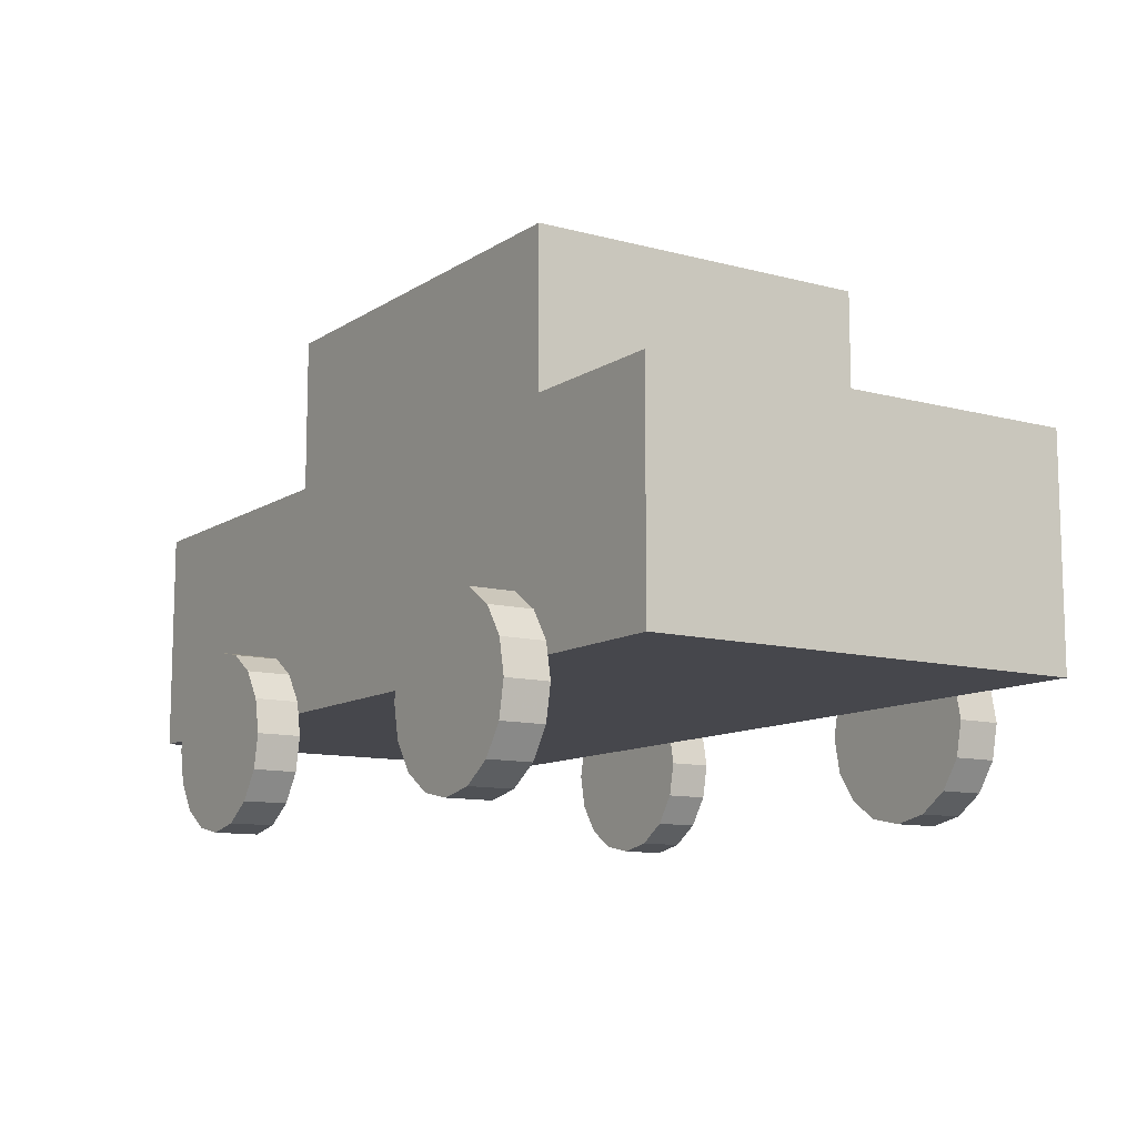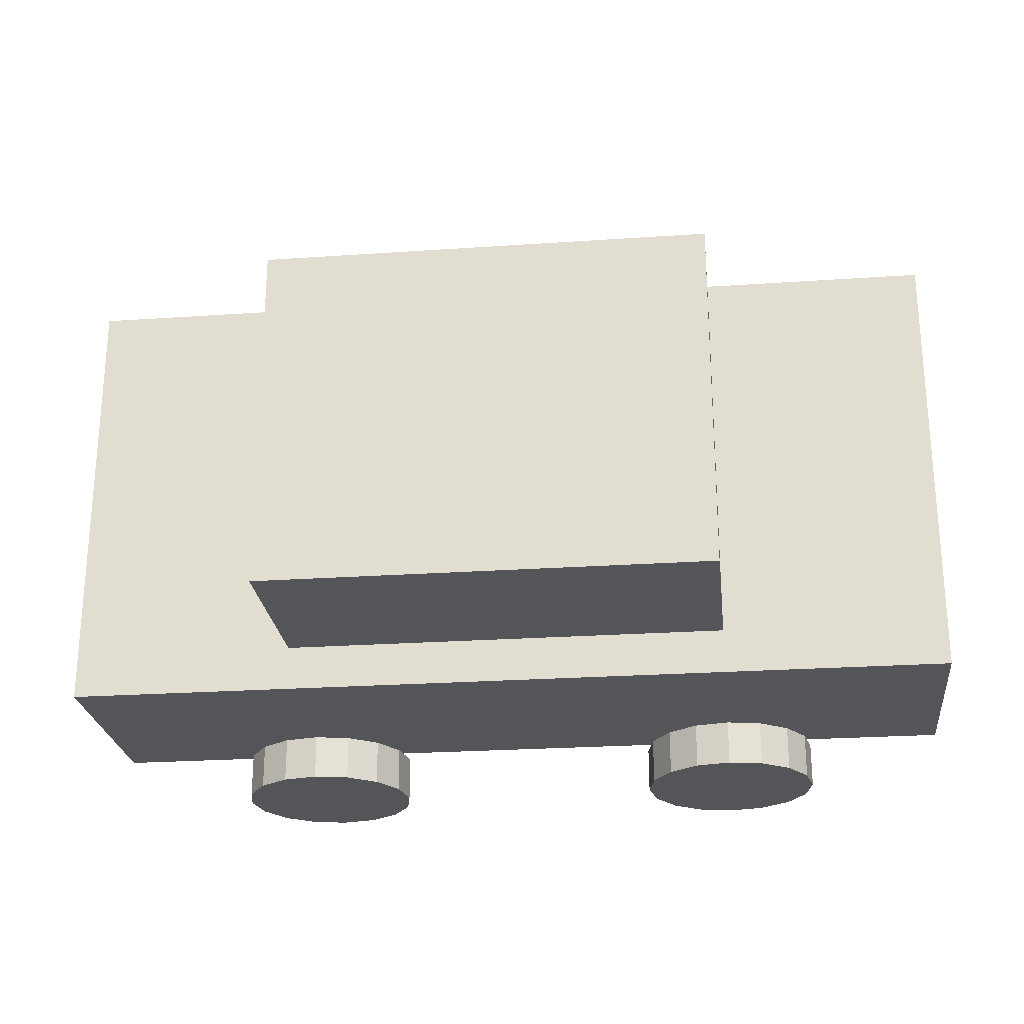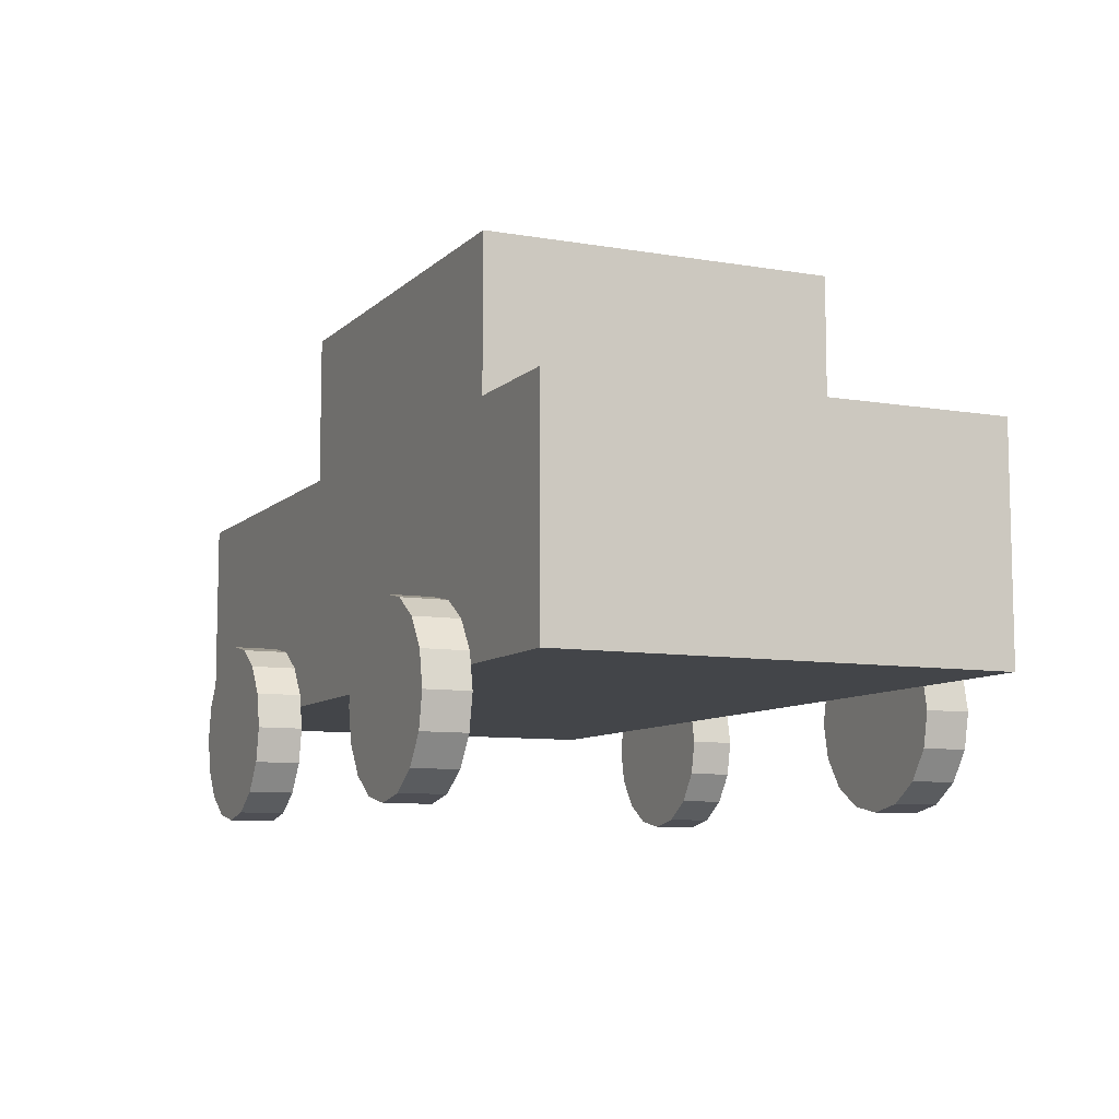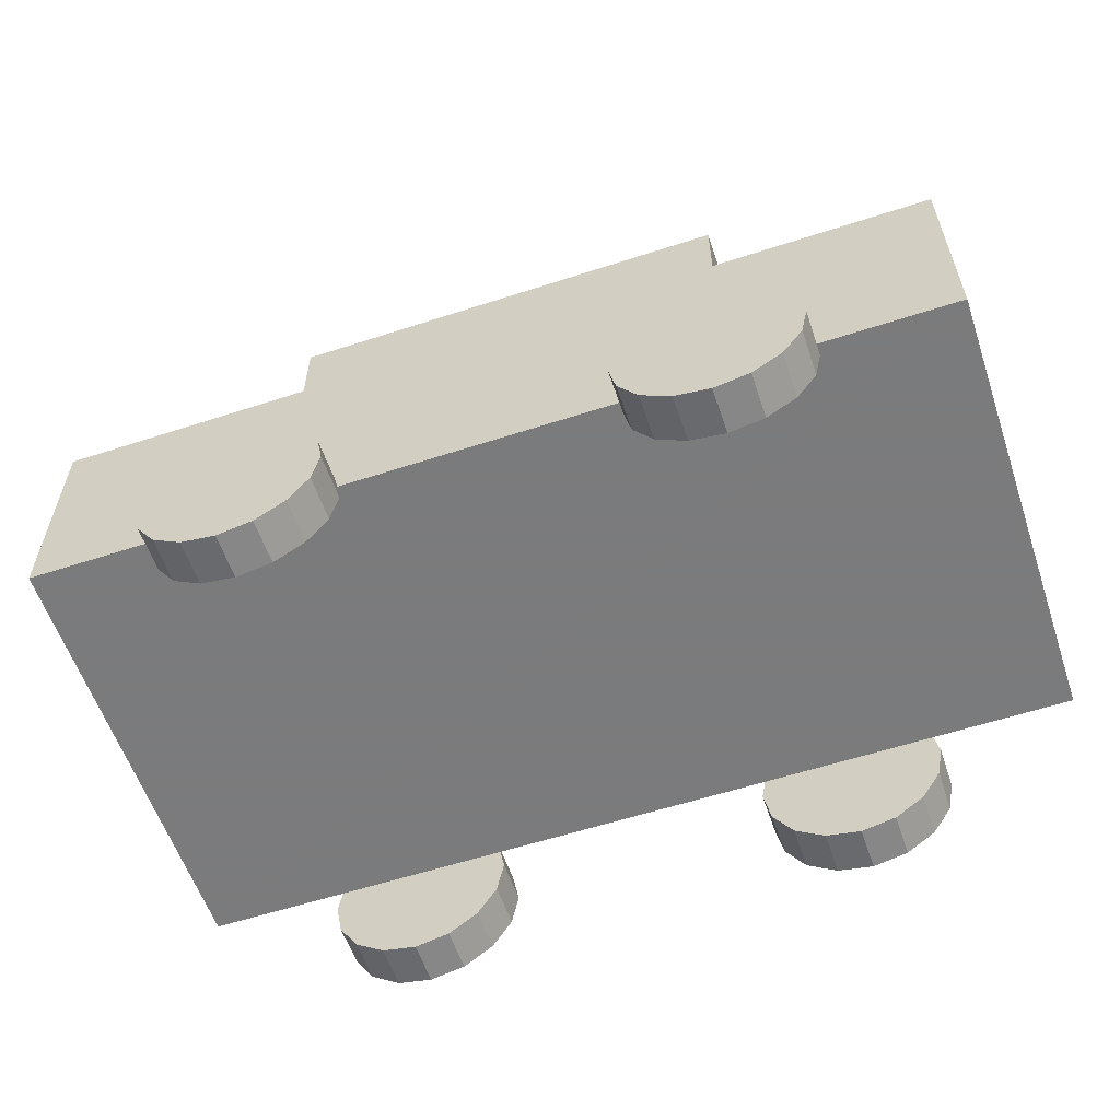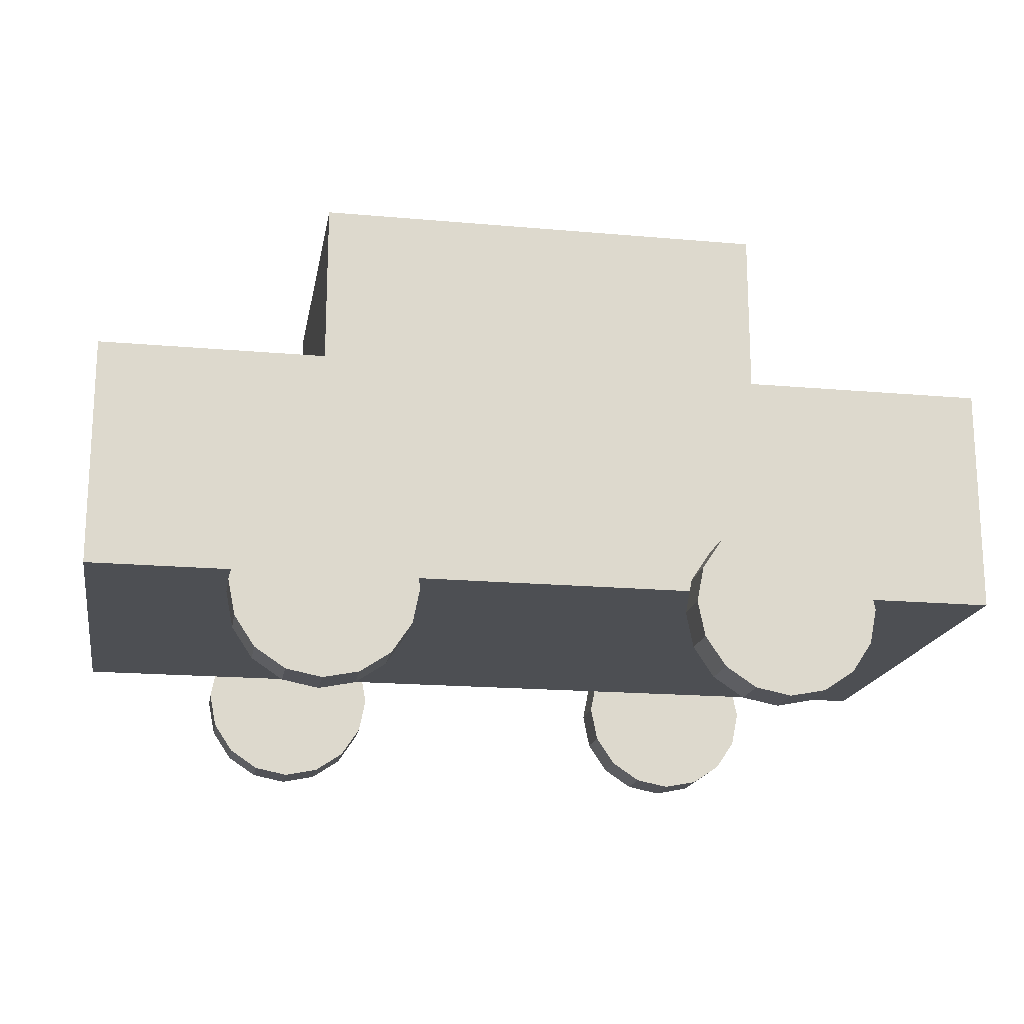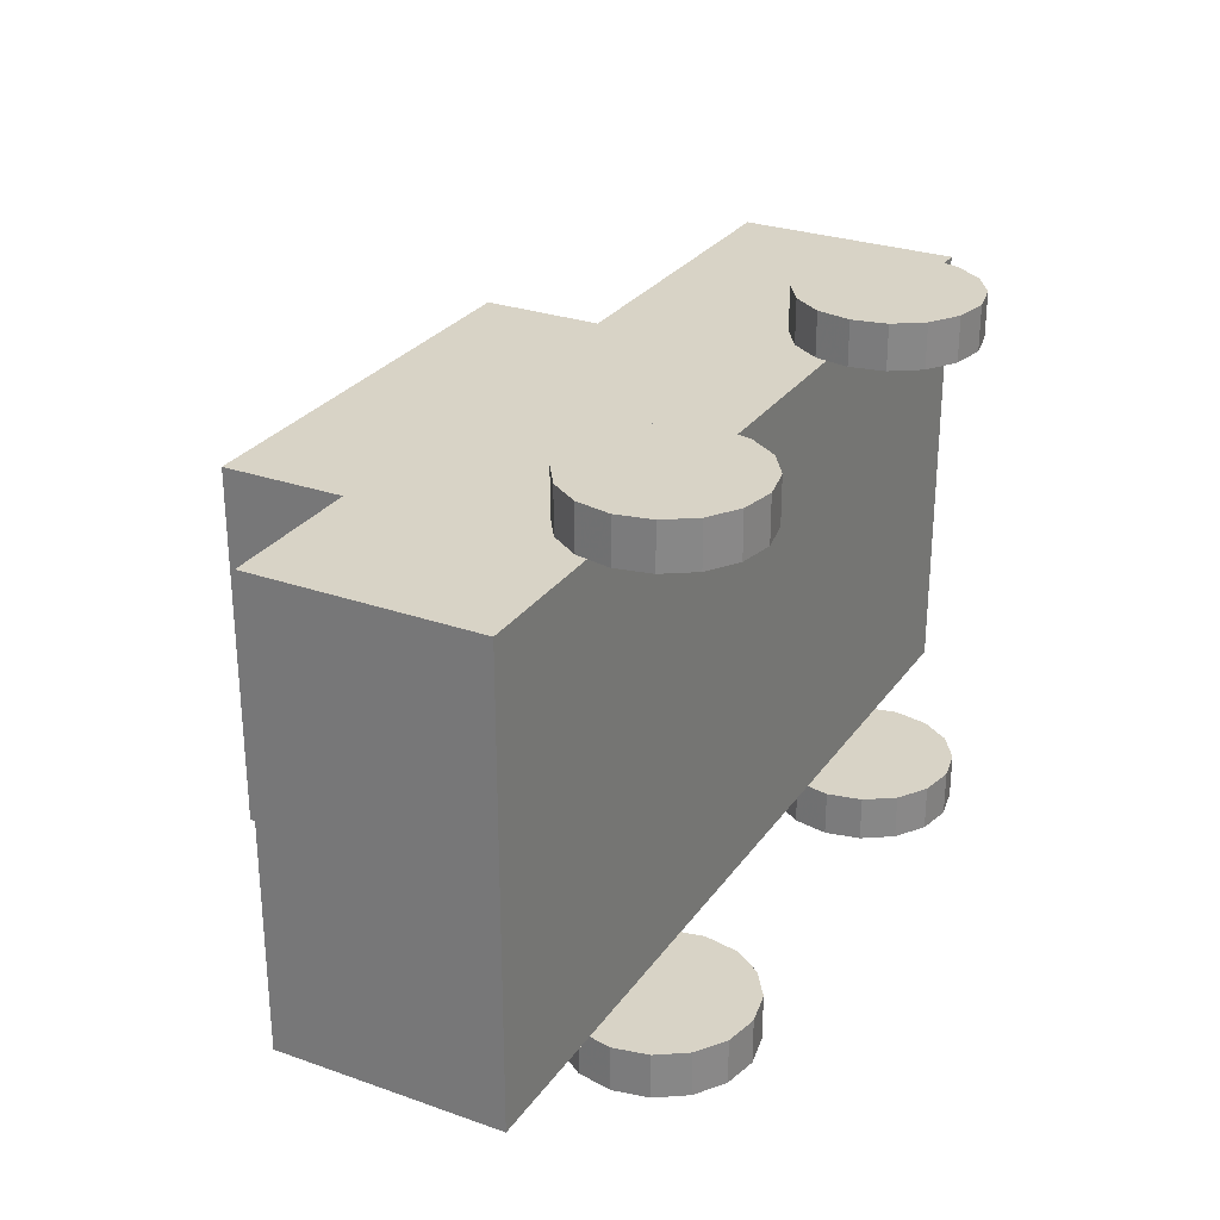
<metadata>
{"format":"obj","ext":"obj","renderer":"f3d","projection":"perspective","resolution":1024,"background":"white","views":[{"elev":-11.0,"azim":-123.4,"up":"+Z"},{"elev":-24.7,"azim":6.4,"up":"+Y"},{"elev":-8.7,"azim":-114.8,"up":"+Z"},{"elev":-58.4,"azim":-161.4,"up":"+Z"},{"elev":-17.9,"azim":-9.9,"up":"+Z"},{"elev":27.9,"azim":118.1,"up":"+Y"}]}
</metadata>
<code>
v -1 -0.5 0.25
v -1 -0.5 0.75
v -1 0.5 0.25
v -1 0.5 0.75
v 1 -0.5 0.25
v 1 -0.5 0.75
v 1 0.5 0.25
v 1 0.5 0.75
v -0.5 -0.4 0.75
v -0.5 -0.4 1.15
v -0.5 0.4 0.75
v -0.5 0.4 1.15
v 0.5 -0.4 0.75
v 0.5 -0.4 1.15
v 0.5 0.4 0.75
v 0.5 0.4 1.15
v 0.5 0.6 0.2
v 0.7 0.6 0.2
v 0.7 0.5 0.2
v 0.5 0.5 0.2
v 0.6848 0.6 0.2765
v 0.6848 0.5 0.2765
v 0.6414 0.6 0.3414
v 0.6414 0.5 0.3414
v 0.5765 0.6 0.3848
v 0.5765 0.5 0.3848
v 0.5 0.6 0.4
v 0.5 0.5 0.4
v 0.4235 0.6 0.3848
v 0.4235 0.5 0.3848
v 0.3586 0.6 0.3414
v 0.3586 0.5 0.3414
v 0.3152 0.6 0.2765
v 0.3152 0.5 0.2765
v 0.3 0.6 0.2
v 0.3 0.5 0.2
v 0.3152 0.6 0.1235
v 0.3152 0.5 0.1235
v 0.3586 0.6 0.05858
v 0.3586 0.5 0.05858
v 0.4235 0.6 0.01522
v 0.4235 0.5 0.01522
v 0.5 0.6 0
v 0.5 0.5 0
v 0.5765 0.6 0.01522
v 0.5765 0.5 0.01522
v 0.6414 0.6 0.05858
v 0.6414 0.5 0.05858
v 0.6848 0.6 0.1235
v 0.6848 0.5 0.1235
v -0.5 0.6 0.2
v -0.3 0.6 0.2
v -0.3 0.5 0.2
v -0.5 0.5 0.2
v -0.3152 0.6 0.2765
v -0.3152 0.5 0.2765
v -0.3586 0.6 0.3414
v -0.3586 0.5 0.3414
v -0.4235 0.6 0.3848
v -0.4235 0.5 0.3848
v -0.5 0.6 0.4
v -0.5 0.5 0.4
v -0.5765 0.6 0.3848
v -0.5765 0.5 0.3848
v -0.6414 0.6 0.3414
v -0.6414 0.5 0.3414
v -0.6848 0.6 0.2765
v -0.6848 0.5 0.2765
v -0.7 0.6 0.2
v -0.7 0.5 0.2
v -0.6848 0.6 0.1235
v -0.6848 0.5 0.1235
v -0.6414 0.6 0.05858
v -0.6414 0.5 0.05858
v -0.5765 0.6 0.01522
v -0.5765 0.5 0.01522
v -0.5 0.6 0
v -0.5 0.5 0
v -0.4235 0.6 0.01522
v -0.4235 0.5 0.01522
v -0.3586 0.6 0.05858
v -0.3586 0.5 0.05858
v -0.3152 0.6 0.1235
v -0.3152 0.5 0.1235
v 0.5 -0.5 0.2
v 0.7 -0.5 0.2
v 0.7 -0.6 0.2
v 0.5 -0.6 0.2
v 0.6848 -0.5 0.2765
v 0.6848 -0.6 0.2765
v 0.6414 -0.5 0.3414
v 0.6414 -0.6 0.3414
v 0.5765 -0.5 0.3848
v 0.5765 -0.6 0.3848
v 0.5 -0.5 0.4
v 0.5 -0.6 0.4
v 0.4235 -0.5 0.3848
v 0.4235 -0.6 0.3848
v 0.3586 -0.5 0.3414
v 0.3586 -0.6 0.3414
v 0.3152 -0.5 0.2765
v 0.3152 -0.6 0.2765
v 0.3 -0.5 0.2
v 0.3 -0.6 0.2
v 0.3152 -0.5 0.1235
v 0.3152 -0.6 0.1235
v 0.3586 -0.5 0.05858
v 0.3586 -0.6 0.05858
v 0.4235 -0.5 0.01522
v 0.4235 -0.6 0.01522
v 0.5 -0.5 0
v 0.5 -0.6 0
v 0.5765 -0.5 0.01522
v 0.5765 -0.6 0.01522
v 0.6414 -0.5 0.05858
v 0.6414 -0.6 0.05858
v 0.6848 -0.5 0.1235
v 0.6848 -0.6 0.1235
v -0.5 -0.5 0.2
v -0.3 -0.5 0.2
v -0.3 -0.6 0.2
v -0.5 -0.6 0.2
v -0.3152 -0.5 0.2765
v -0.3152 -0.6 0.2765
v -0.3586 -0.5 0.3414
v -0.3586 -0.6 0.3414
v -0.4235 -0.5 0.3848
v -0.4235 -0.6 0.3848
v -0.5 -0.5 0.4
v -0.5 -0.6 0.4
v -0.5765 -0.5 0.3848
v -0.5765 -0.6 0.3848
v -0.6414 -0.5 0.3414
v -0.6414 -0.6 0.3414
v -0.6848 -0.5 0.2765
v -0.6848 -0.6 0.2765
v -0.7 -0.5 0.2
v -0.7 -0.6 0.2
v -0.6848 -0.5 0.1235
v -0.6848 -0.6 0.1235
v -0.6414 -0.5 0.05858
v -0.6414 -0.6 0.05858
v -0.5765 -0.5 0.01522
v -0.5765 -0.6 0.01522
v -0.5 -0.5 0
v -0.5 -0.6 0
v -0.4235 -0.5 0.01522
v -0.4235 -0.6 0.01522
v -0.3586 -0.5 0.05858
v -0.3586 -0.6 0.05858
v -0.3152 -0.5 0.1235
v -0.3152 -0.6 0.1235
f 2 4 1
f 5 2 1
f 1 4 3
f 3 5 1
f 2 8 4
f 6 2 5
f 6 8 2
f 4 8 3
f 7 5 3
f 3 8 7
f 7 6 5
f 8 6 7
f 10 12 9
f 13 10 9
f 9 12 11
f 11 13 9
f 10 16 12
f 14 10 13
f 14 16 10
f 12 16 11
f 15 13 11
f 11 16 15
f 15 14 13
f 16 14 15
f 18 17 21
f 18 21 19
f 19 21 22
f 19 22 20
f 21 17 23
f 21 23 22
f 22 23 24
f 22 24 20
f 23 17 25
f 23 25 24
f 24 25 26
f 24 26 20
f 25 17 27
f 25 27 26
f 26 27 28
f 26 28 20
f 27 17 29
f 27 29 28
f 28 29 30
f 28 30 20
f 29 17 31
f 29 31 30
f 30 31 32
f 30 32 20
f 31 17 33
f 31 33 32
f 32 33 34
f 32 34 20
f 33 17 35
f 33 35 34
f 34 35 36
f 34 36 20
f 35 17 37
f 35 37 36
f 36 37 38
f 36 38 20
f 37 17 39
f 37 39 38
f 38 39 40
f 38 40 20
f 39 17 41
f 39 41 40
f 40 41 42
f 40 42 20
f 41 17 43
f 41 43 42
f 42 43 44
f 42 44 20
f 43 17 45
f 43 45 44
f 44 45 46
f 44 46 20
f 45 17 47
f 45 47 46
f 46 47 48
f 46 48 20
f 47 17 49
f 47 49 48
f 48 49 50
f 48 50 20
f 49 17 18
f 49 18 50
f 50 18 19
f 50 19 20
f 52 51 55
f 52 55 53
f 53 55 56
f 53 56 54
f 55 51 57
f 55 57 56
f 56 57 58
f 56 58 54
f 57 51 59
f 57 59 58
f 58 59 60
f 58 60 54
f 59 51 61
f 59 61 60
f 60 61 62
f 60 62 54
f 61 51 63
f 61 63 62
f 62 63 64
f 62 64 54
f 63 51 65
f 63 65 64
f 64 65 66
f 64 66 54
f 65 51 67
f 65 67 66
f 66 67 68
f 66 68 54
f 67 51 69
f 67 69 68
f 68 69 70
f 68 70 54
f 69 51 71
f 69 71 70
f 70 71 72
f 70 72 54
f 71 51 73
f 71 73 72
f 72 73 74
f 72 74 54
f 73 51 75
f 73 75 74
f 74 75 76
f 74 76 54
f 75 51 77
f 75 77 76
f 76 77 78
f 76 78 54
f 77 51 79
f 77 79 78
f 78 79 80
f 78 80 54
f 79 51 81
f 79 81 80
f 80 81 82
f 80 82 54
f 81 51 83
f 81 83 82
f 82 83 84
f 82 84 54
f 83 51 52
f 83 52 84
f 84 52 53
f 84 53 54
f 86 85 89
f 86 89 87
f 87 89 90
f 87 90 88
f 89 85 91
f 89 91 90
f 90 91 92
f 90 92 88
f 91 85 93
f 91 93 92
f 92 93 94
f 92 94 88
f 93 85 95
f 93 95 94
f 94 95 96
f 94 96 88
f 95 85 97
f 95 97 96
f 96 97 98
f 96 98 88
f 97 85 99
f 97 99 98
f 98 99 100
f 98 100 88
f 99 85 101
f 99 101 100
f 100 101 102
f 100 102 88
f 101 85 103
f 101 103 102
f 102 103 104
f 102 104 88
f 103 85 105
f 103 105 104
f 104 105 106
f 104 106 88
f 105 85 107
f 105 107 106
f 106 107 108
f 106 108 88
f 107 85 109
f 107 109 108
f 108 109 110
f 108 110 88
f 109 85 111
f 109 111 110
f 110 111 112
f 110 112 88
f 111 85 113
f 111 113 112
f 112 113 114
f 112 114 88
f 113 85 115
f 113 115 114
f 114 115 116
f 114 116 88
f 115 85 117
f 115 117 116
f 116 117 118
f 116 118 88
f 117 85 86
f 117 86 118
f 118 86 87
f 118 87 88
f 120 119 123
f 120 123 121
f 121 123 124
f 121 124 122
f 123 119 125
f 123 125 124
f 124 125 126
f 124 126 122
f 125 119 127
f 125 127 126
f 126 127 128
f 126 128 122
f 127 119 129
f 127 129 128
f 128 129 130
f 128 130 122
f 129 119 131
f 129 131 130
f 130 131 132
f 130 132 122
f 131 119 133
f 131 133 132
f 132 133 134
f 132 134 122
f 133 119 135
f 133 135 134
f 134 135 136
f 134 136 122
f 135 119 137
f 135 137 136
f 136 137 138
f 136 138 122
f 137 119 139
f 137 139 138
f 138 139 140
f 138 140 122
f 139 119 141
f 139 141 140
f 140 141 142
f 140 142 122
f 141 119 143
f 141 143 142
f 142 143 144
f 142 144 122
f 143 119 145
f 143 145 144
f 144 145 146
f 144 146 122
f 145 119 147
f 145 147 146
f 146 147 148
f 146 148 122
f 147 119 149
f 147 149 148
f 148 149 150
f 148 150 122
f 149 119 151
f 149 151 150
f 150 151 152
f 150 152 122
f 151 119 120
f 151 120 152
f 152 120 121
f 152 121 122

</code>
